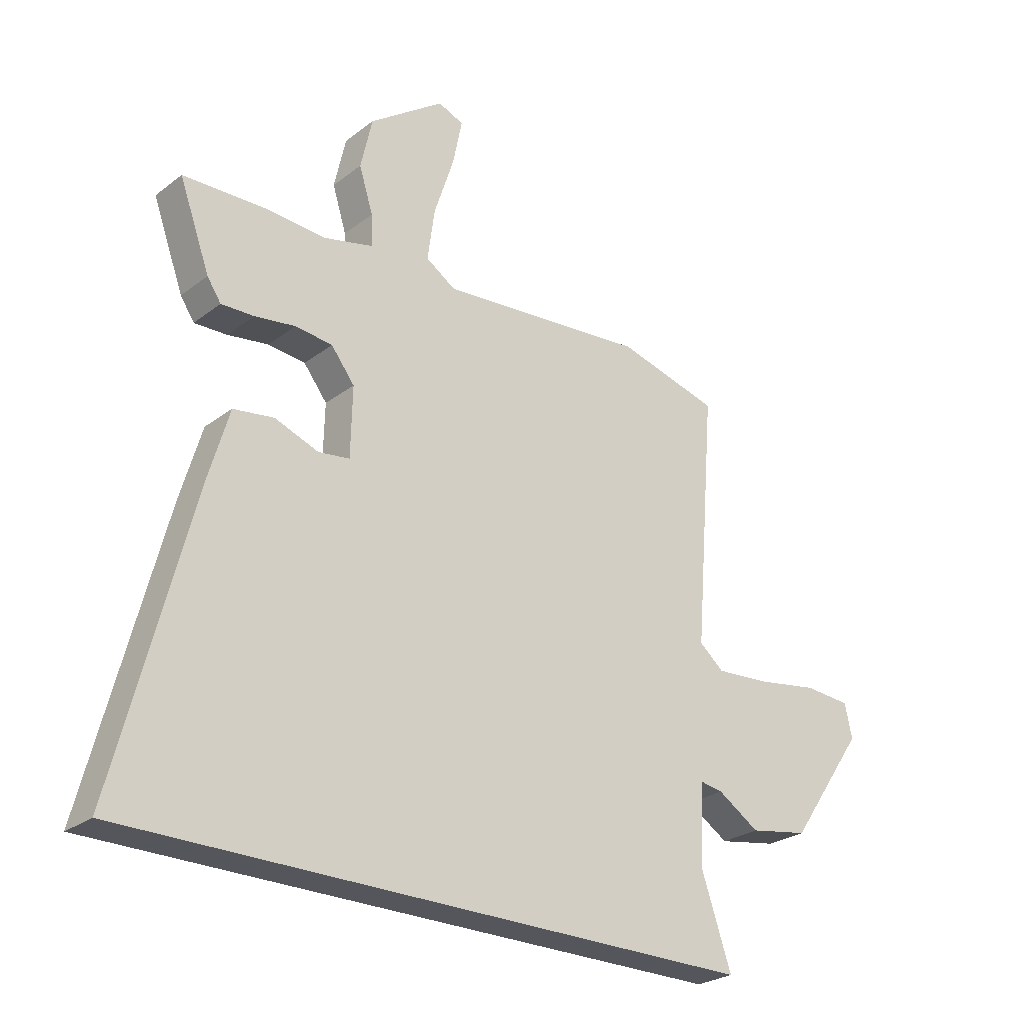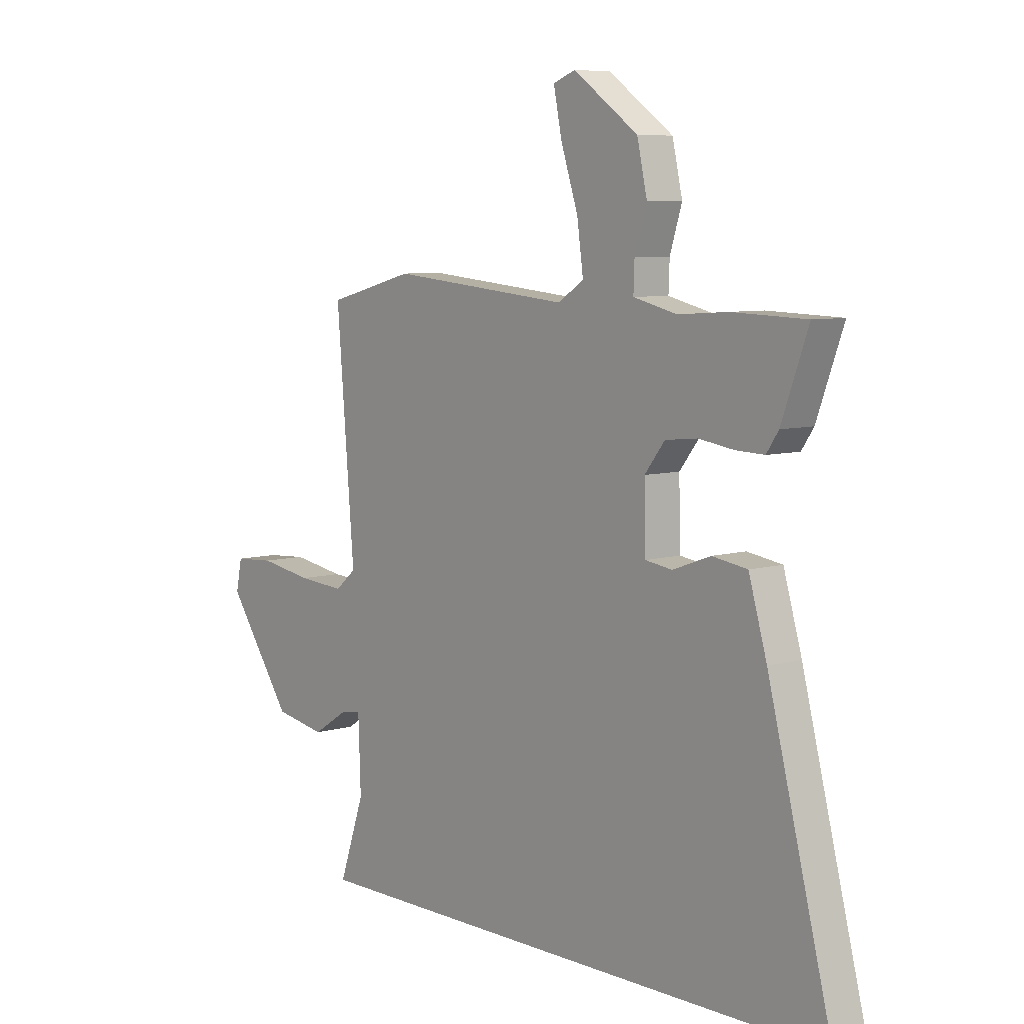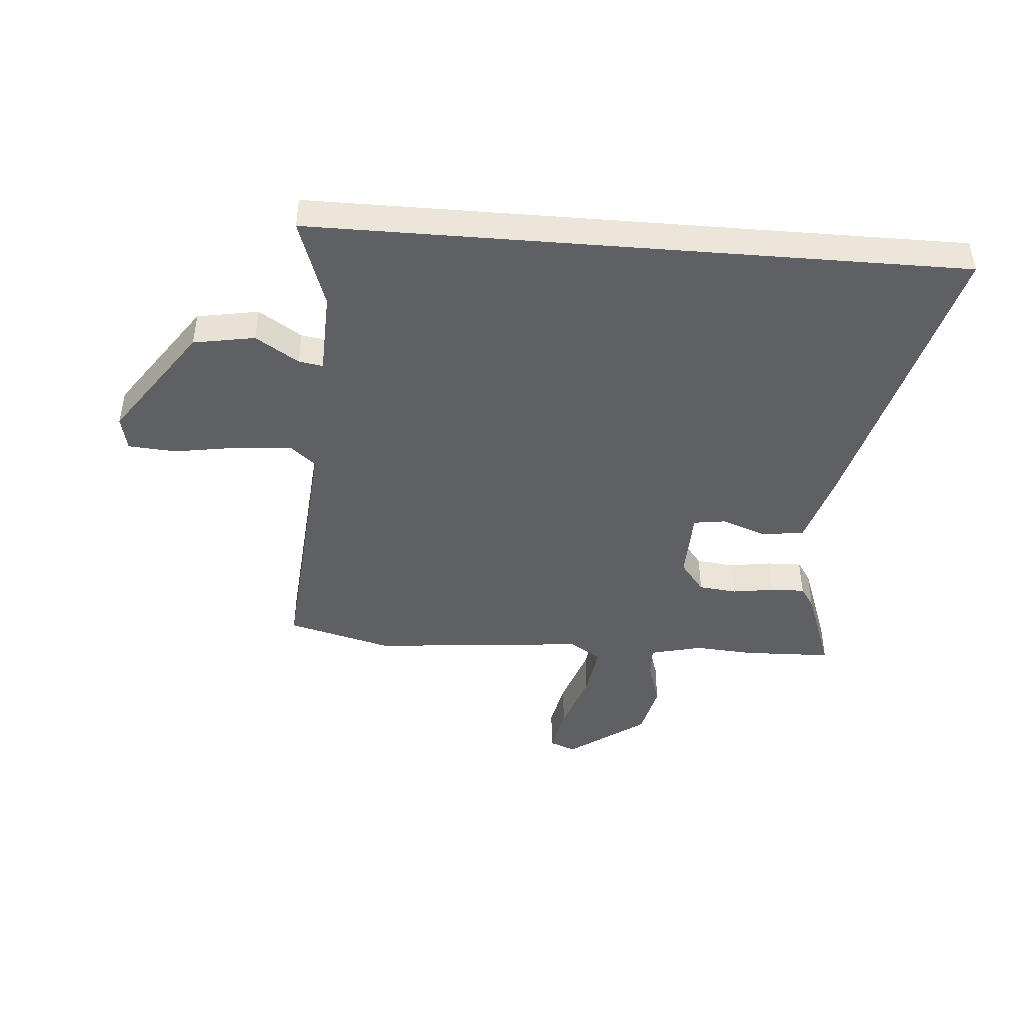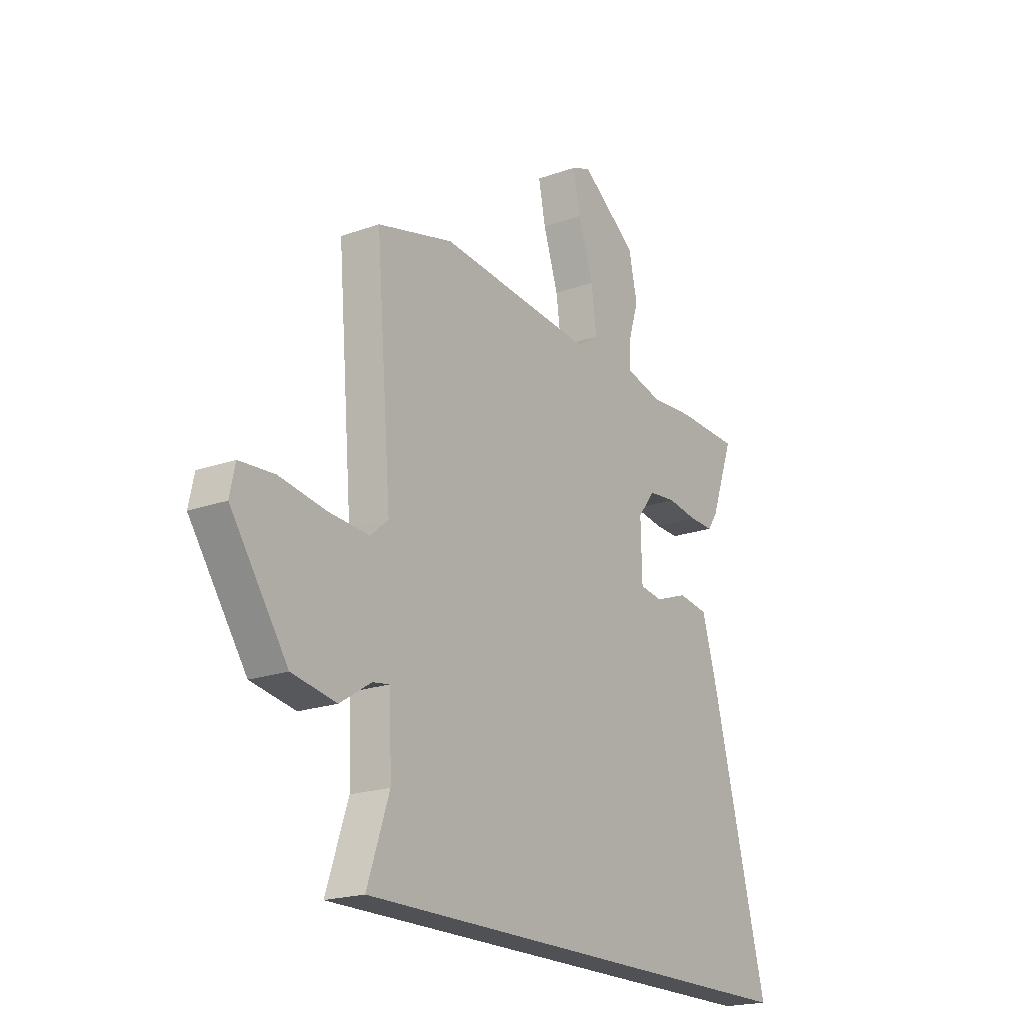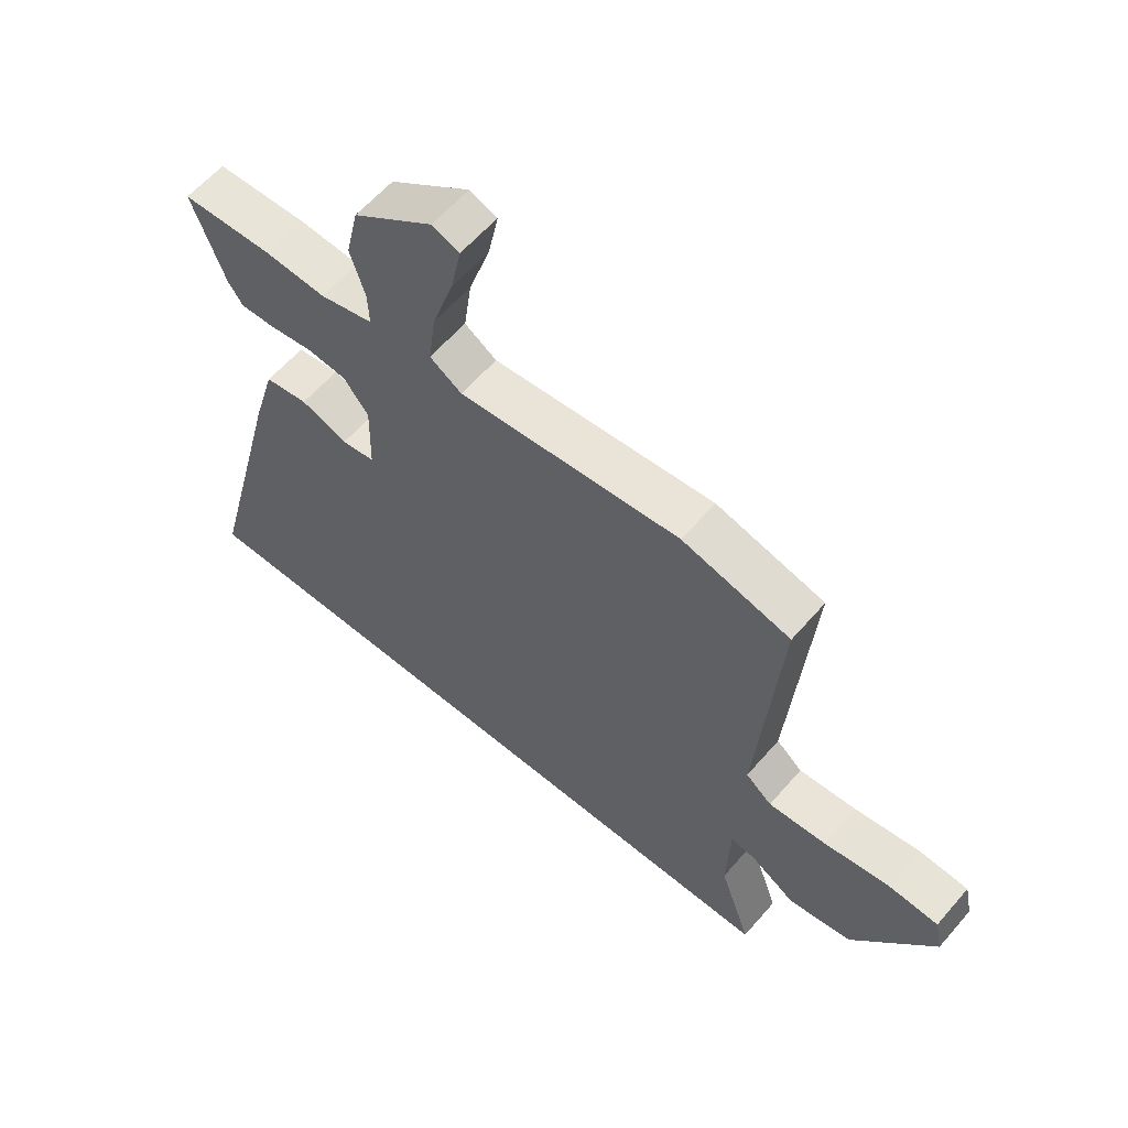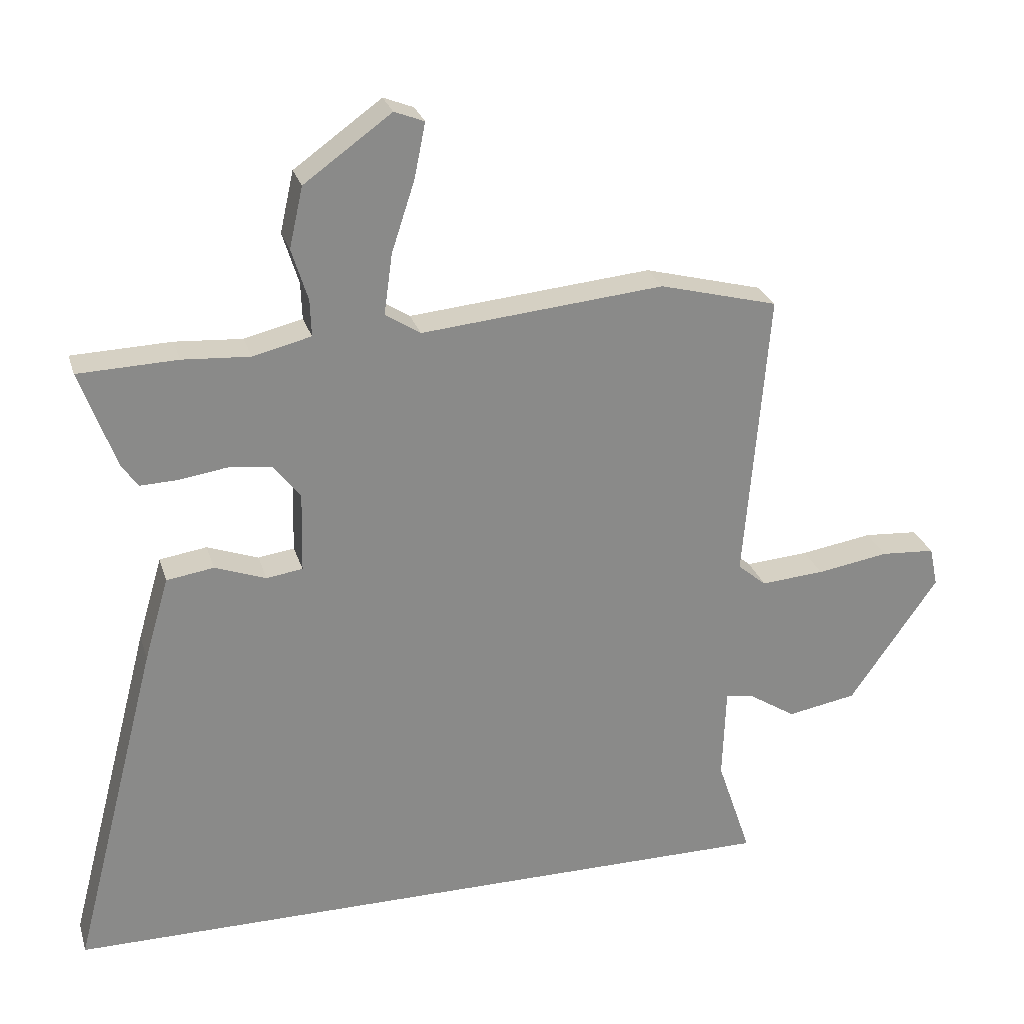
<metadata>
{"format":"obj","ext":"obj","renderer":"f3d","projection":"perspective","resolution":1024,"background":"white","views":[{"elev":-26.3,"azim":-40.1,"up":"+Z"},{"elev":7.2,"azim":-130.2,"up":"+Z"},{"elev":-44.4,"azim":175.4,"up":"+Y"},{"elev":-20.0,"azim":123.4,"up":"+Z"},{"elev":60.3,"azim":40.6,"up":"+Z"},{"elev":26.6,"azim":-15.5,"up":"+Z"}]}
</metadata>
<code>
v -0.602 0.07 -0.5
v -0.468 0.07 0.019
v -0.43 0.07 0.149
v -0.357 0.07 0.16
v -0.278 0.07 0.131
v -0.222 0.07 0.139
v -0.219 0.07 0.263
v -0.261 0.07 0.317
v -0.328 0.07 0.324
v -0.401 0.07 0.313
v -0.46 0.07 0.311
v -0.485 0.07 0.348
v -0.54 0.07 0.499
v -0.387 0.07 0.504
v -0.283 0.07 0.497
v -0.193 0.07 0.519
v -0.195 0.07 0.576
v -0.22 0.07 0.656
v -0.199 0.07 0.75
v -0.064 0.07 0.847
v -0.018 0.07 0.829
v -0.035 0.07 0.745
v -0.071 0.07 0.635
v -0.084 0.07 0.541
v -0.03 0.07 0.506
v 0.345 0.07 0.541
v 0.528 0.07 0.493
v 0.491 0.07 0.042
v 0.535 0.07 0.005
v 0.633 0.07 0.012
v 0.744 0.07 0.03
v 0.828 0.07 0.024
v 0.841 0.07 -0.037
v 0.704 0.07 -0.234
v 0.597 0.07 -0.253
v 0.522 0.07 -0.205
v 0.48 0.07 -0.198
v 0.475 0.07 -0.344
v 0.528 0.07 -0.5
v -0.602 0 -0.5
v -0.468 0 0.019
v -0.43 0 0.149
v -0.357 0 0.16
v -0.278 0 0.131
v -0.222 0 0.139
v -0.219 0 0.263
v -0.261 0 0.317
v -0.328 0 0.324
v -0.401 0 0.313
v -0.46 0 0.311
v -0.485 0 0.348
v -0.54 0 0.499
v -0.387 0 0.504
v -0.283 0 0.497
v -0.193 0 0.519
v -0.195 0 0.576
v -0.22 0 0.656
v -0.199 0 0.75
v -0.064 0 0.847
v -0.018 0 0.829
v -0.035 0 0.745
v -0.071 0 0.635
v -0.084 0 0.541
v -0.03 0 0.506
v 0.345 0 0.541
v 0.528 0 0.493
v 0.491 0 0.042
v 0.535 0 0.005
v 0.633 0 0.012
v 0.744 0 0.03
v 0.828 0 0.024
v 0.841 0 -0.037
v 0.704 0 -0.234
v 0.597 0 -0.253
v 0.522 0 -0.205
v 0.48 0 -0.198
v 0.475 0 -0.344
v 0.528 0 -0.5
f 38 39 1 2
f 37 38 2 3
f 36 37 3 4
f 33 34 35 36
f 30 31 32 33
f 29 30 33 36
f 28 29 36
f 25 26 27 28
f 24 25 28 36
f 20 21 22 23
f 20 23 24
f 17 18 19 20
f 16 17 20 24
f 15 16 24 36
f 9 10 11 12
f 8 9 12 13
f 36 4 5
f 36 5 6
f 8 13 14 15
f 7 8 15 36
f 6 7 36
f 41 40 78 77
f 42 41 77 76
f 43 42 76 75
f 75 74 73 72
f 72 71 70 69
f 75 72 69 68
f 75 68 67
f 67 66 65 64
f 75 67 64 63
f 62 61 60 59
f 63 62 59
f 59 58 57 56
f 63 59 56 55
f 75 63 55 54
f 51 50 49 48
f 52 51 48 47
f 44 43 75
f 45 44 75
f 54 53 52 47
f 75 54 47 46
f 75 46 45
f 1 40 41 2
f 2 41 42 3
f 3 42 43 4
f 4 43 44 5
f 5 44 45 6
f 6 45 46 7
f 7 46 47 8
f 8 47 48 9
f 9 48 49 10
f 10 49 50 11
f 11 50 51 12
f 12 51 52 13
f 13 52 53 14
f 14 53 54 15
f 15 54 55 16
f 16 55 56 17
f 17 56 57 18
f 18 57 58 19
f 19 58 59 20
f 20 59 60 21
f 21 60 61 22
f 22 61 62 23
f 23 62 63 24
f 24 63 64 25
f 25 64 65 26
f 26 65 66 27
f 27 66 67 28
f 28 67 68 29
f 29 68 69 30
f 30 69 70 31
f 31 70 71 32
f 32 71 72 33
f 33 72 73 34
f 34 73 74 35
f 35 74 75 36
f 36 75 76 37
f 37 76 77 38
f 38 77 78 39
f 39 78 40 1

</code>
